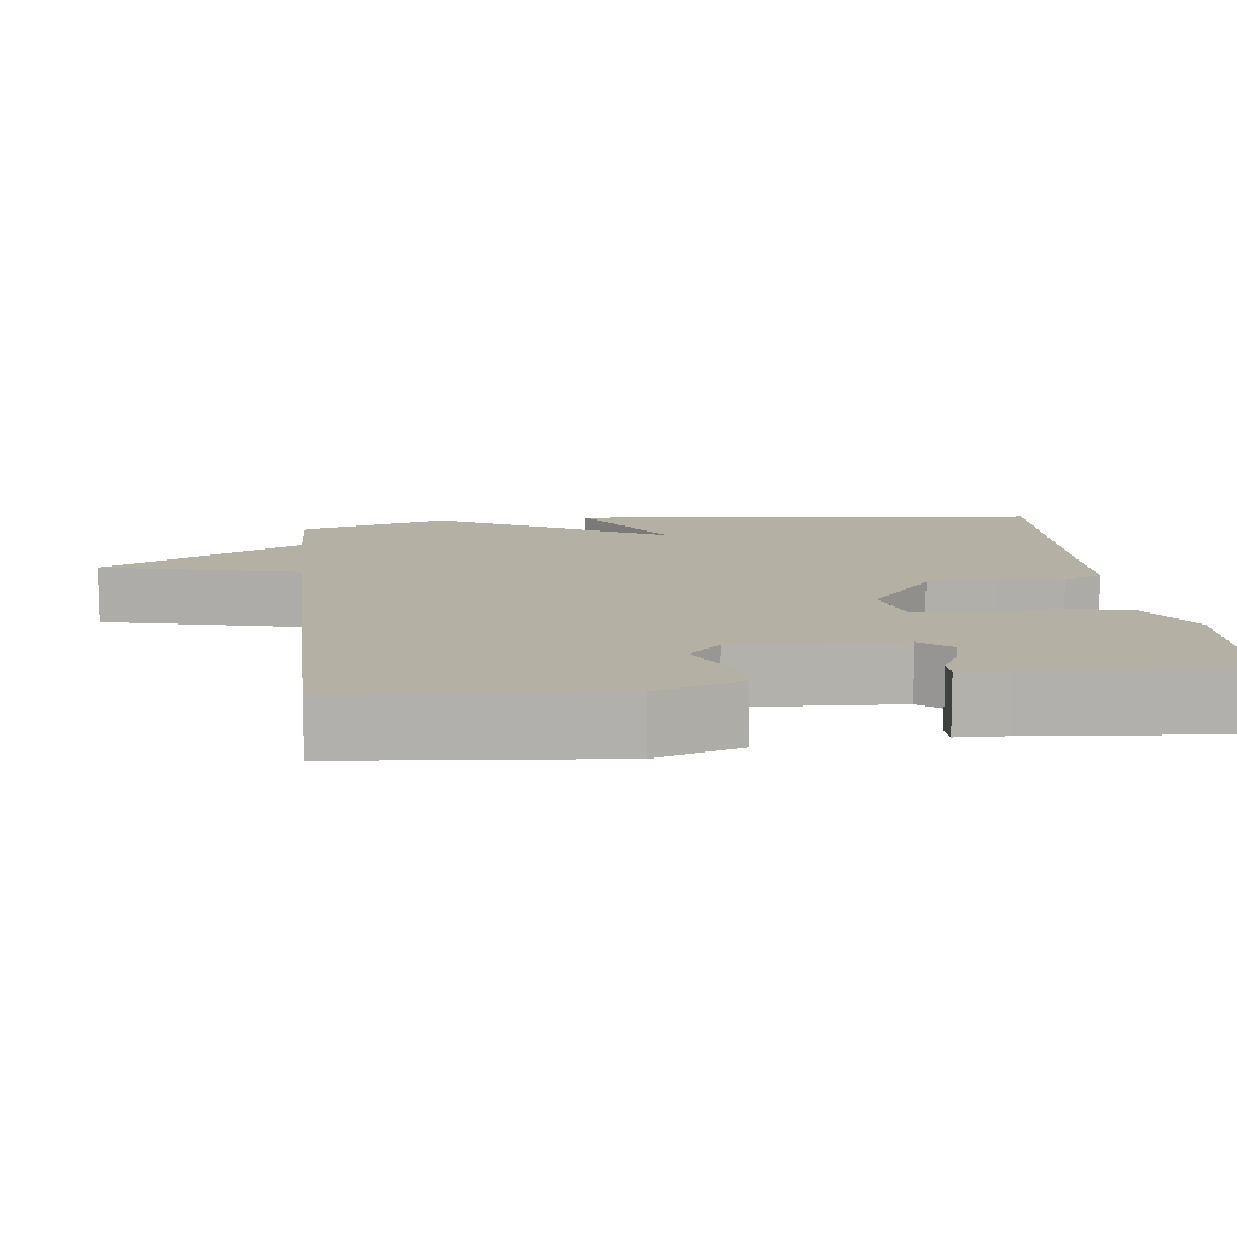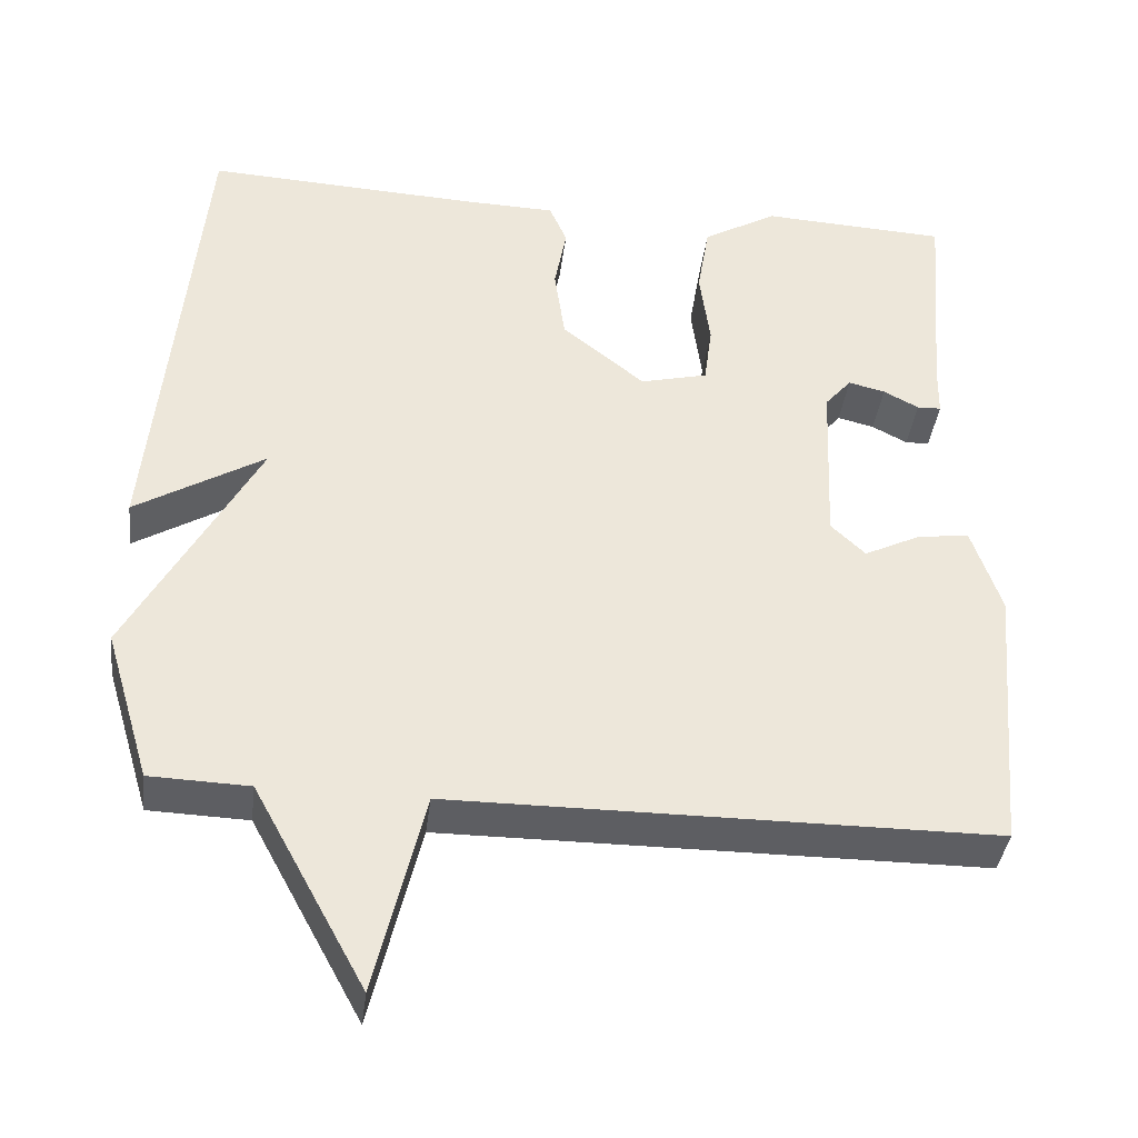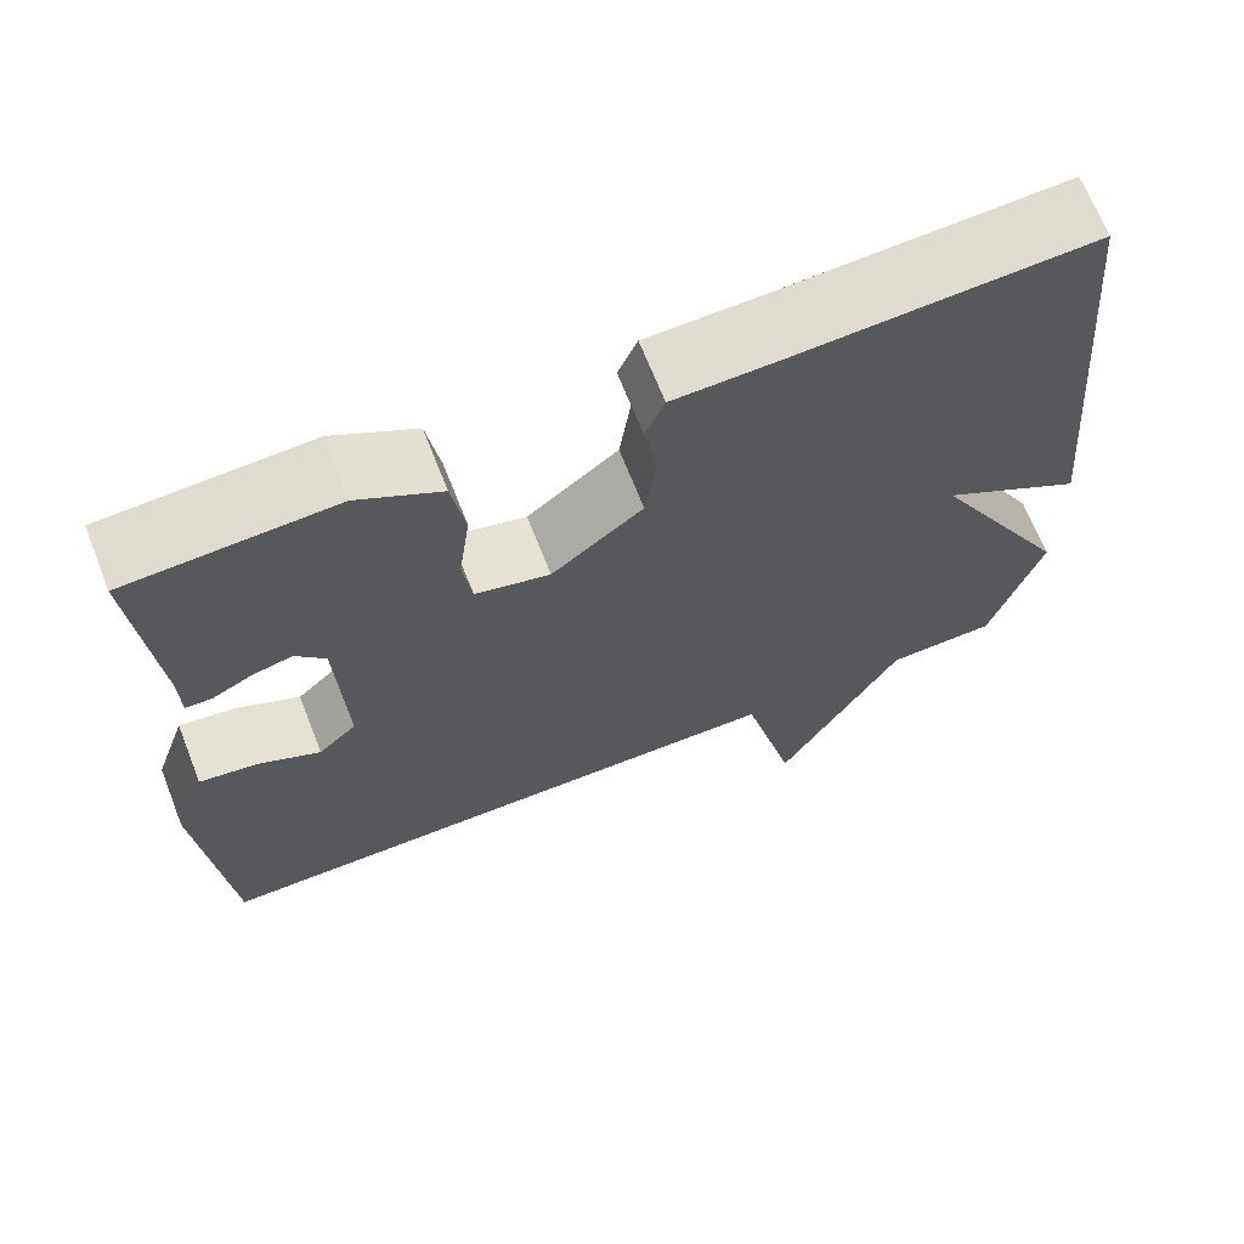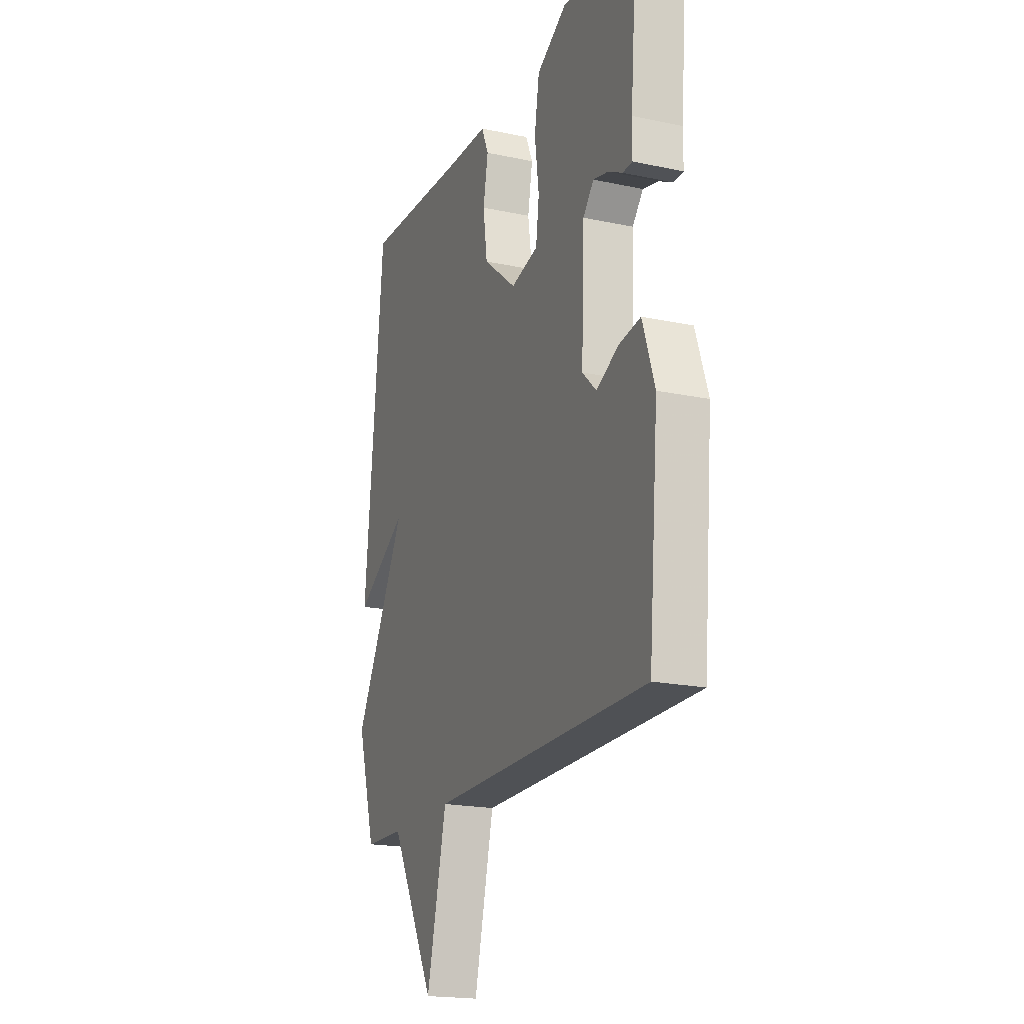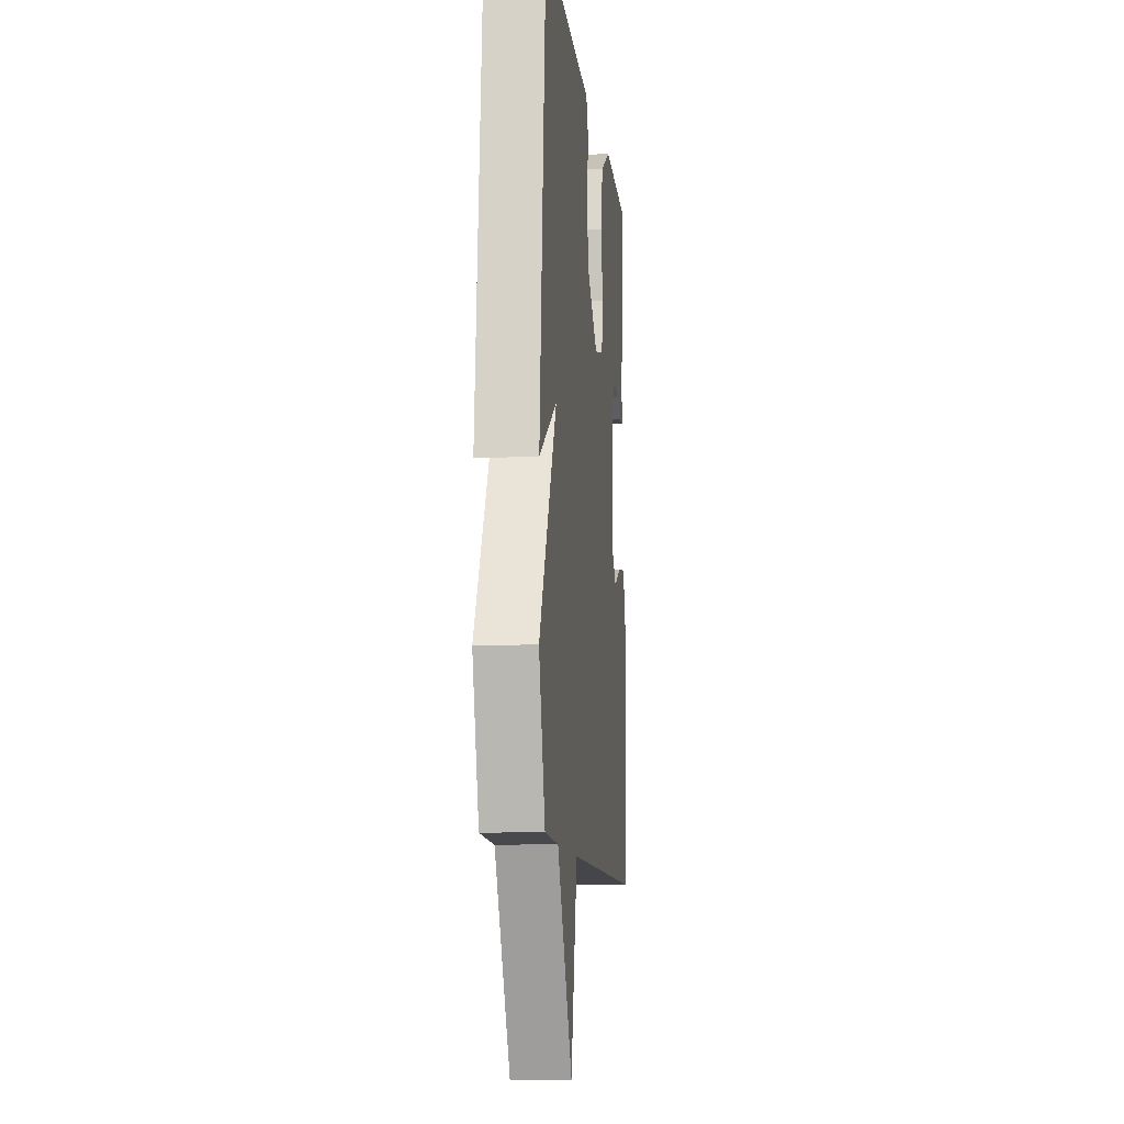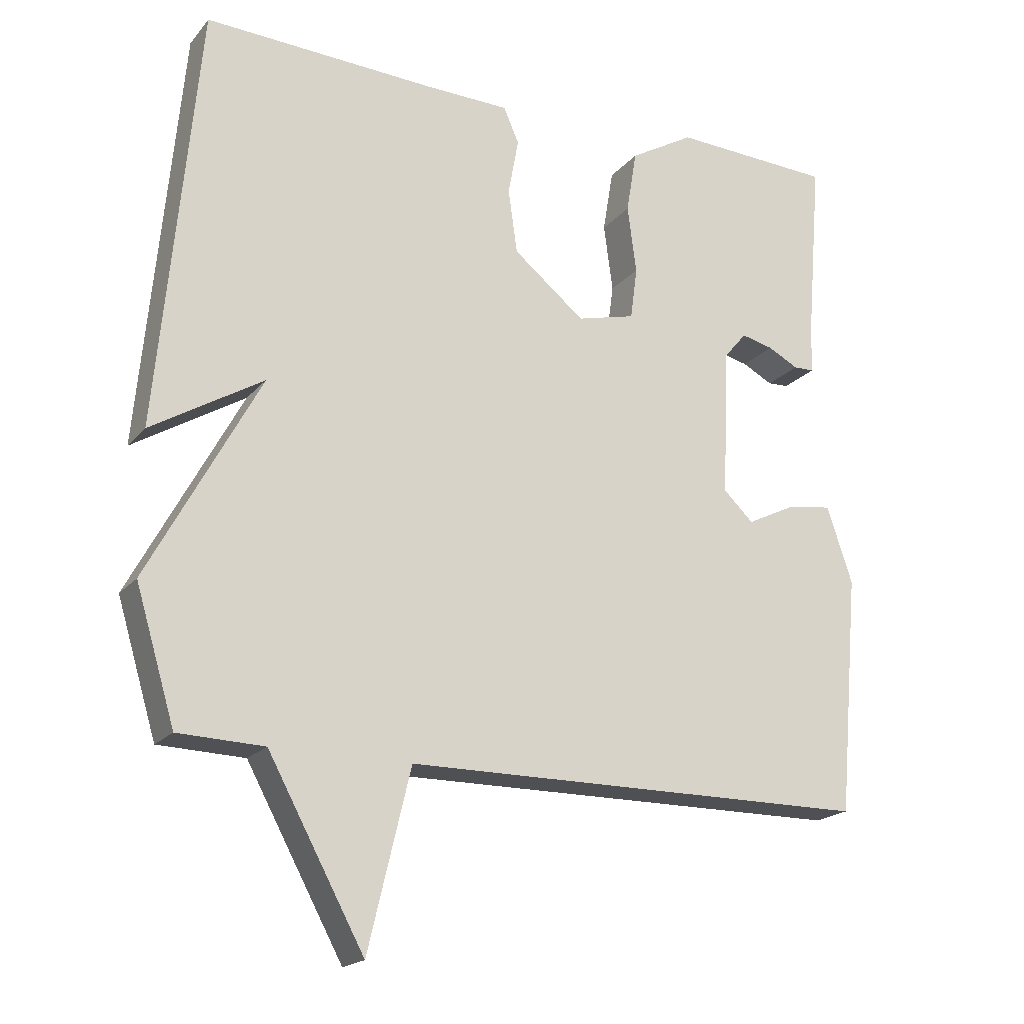
<metadata>
{"format":"obj","ext":"obj","renderer":"f3d","projection":"perspective","resolution":1024,"background":"white","views":[{"elev":11.4,"azim":-96.4,"up":"+Y"},{"elev":-39.0,"azim":172.9,"up":"+Z"},{"elev":68.1,"azim":-21.5,"up":"+Z"},{"elev":-19.4,"azim":-111.7,"up":"+Z"},{"elev":-10.3,"azim":96.2,"up":"+Z"},{"elev":-19.3,"azim":152.5,"up":"+Z"}]}
</metadata>
<code>
v 0.5 0.07 0.5
v 0.557 0.07 -0.11
v 0.396 0.07 -0.013
v 0.557 0.07 -0.31
v 0.5 0.07 -0.5
v 0.376 0.07 -0.504
v 0.237 0.07 -0.759
v 0.176 0.07 -0.504
v -0.5 0.07 -0.5
v -0.53 0.07 -0.156
v -0.493 0.07 -0.046
v -0.427 0.07 -0.056
v -0.358 0.07 -0.09
v -0.315 0.07 -0.049
v -0.324 0.07 0.164
v -0.357 0.07 0.203
v -0.403 0.07 0.192
v -0.447 0.07 0.169
v -0.477 0.07 0.17
v -0.478 0.07 0.233
v -0.5 0.07 0.5
v -0.268 0.07 0.511
v -0.175 0.07 0.457
v -0.16 0.07 0.366
v -0.173 0.07 0.269
v -0.163 0.07 0.194
v -0.079 0.07 0.173
v 0.024 0.07 0.256
v 0.037 0.07 0.348
v 0.022 0.07 0.43
v 0.044 0.07 0.481
v 0.165 0.07 0.484
v 0.5 0 0.5
v 0.557 0 -0.11
v 0.396 0 -0.013
v 0.557 0 -0.31
v 0.5 0 -0.5
v 0.376 0 -0.504
v 0.237 0 -0.759
v 0.176 0 -0.504
v -0.5 0 -0.5
v -0.53 0 -0.156
v -0.493 0 -0.046
v -0.427 0 -0.056
v -0.358 0 -0.09
v -0.315 0 -0.049
v -0.324 0 0.164
v -0.357 0 0.203
v -0.403 0 0.192
v -0.447 0 0.169
v -0.477 0 0.17
v -0.478 0 0.233
v -0.5 0 0.5
v -0.268 0 0.511
v -0.175 0 0.457
v -0.16 0 0.366
v -0.173 0 0.269
v -0.163 0 0.194
v -0.079 0 0.173
v 0.024 0 0.256
v 0.037 0 0.348
v 0.022 0 0.43
v 0.044 0 0.481
v 0.165 0 0.484
f 29 30 31 32
f 1 2 3
f 32 1 3
f 29 32 3
f 28 29 3
f 4 5 6
f 3 4 6
f 28 3 6
f 27 28 6
f 26 27 6
f 23 24 25
f 22 23 25
f 21 22 25
f 20 21 25
f 20 25 26
f 17 18 19 20
f 16 17 20
f 16 20 26
f 15 16 26 6
f 11 12 13
f 10 11 13
f 9 10 13
f 8 9 13
f 8 13 14
f 6 7 8
f 6 8 14 15
f 64 63 62 61
f 35 34 33
f 35 33 64
f 35 64 61
f 35 61 60
f 38 37 36
f 38 36 35
f 38 35 60
f 38 60 59
f 38 59 58
f 57 56 55
f 57 55 54
f 57 54 53
f 57 53 52
f 58 57 52
f 52 51 50 49
f 52 49 48
f 58 52 48
f 38 58 48 47
f 45 44 43
f 45 43 42
f 45 42 41
f 45 41 40
f 46 45 40
f 40 39 38
f 47 46 40 38
f 1 33 34 2
f 2 34 35 3
f 3 35 36 4
f 4 36 37 5
f 5 37 38 6
f 6 38 39 7
f 7 39 40 8
f 8 40 41 9
f 9 41 42 10
f 10 42 43 11
f 11 43 44 12
f 12 44 45 13
f 13 45 46 14
f 14 46 47 15
f 15 47 48 16
f 16 48 49 17
f 17 49 50 18
f 18 50 51 19
f 19 51 52 20
f 20 52 53 21
f 21 53 54 22
f 22 54 55 23
f 23 55 56 24
f 24 56 57 25
f 25 57 58 26
f 26 58 59 27
f 27 59 60 28
f 28 60 61 29
f 29 61 62 30
f 30 62 63 31
f 31 63 64 32
f 32 64 33 1

</code>
